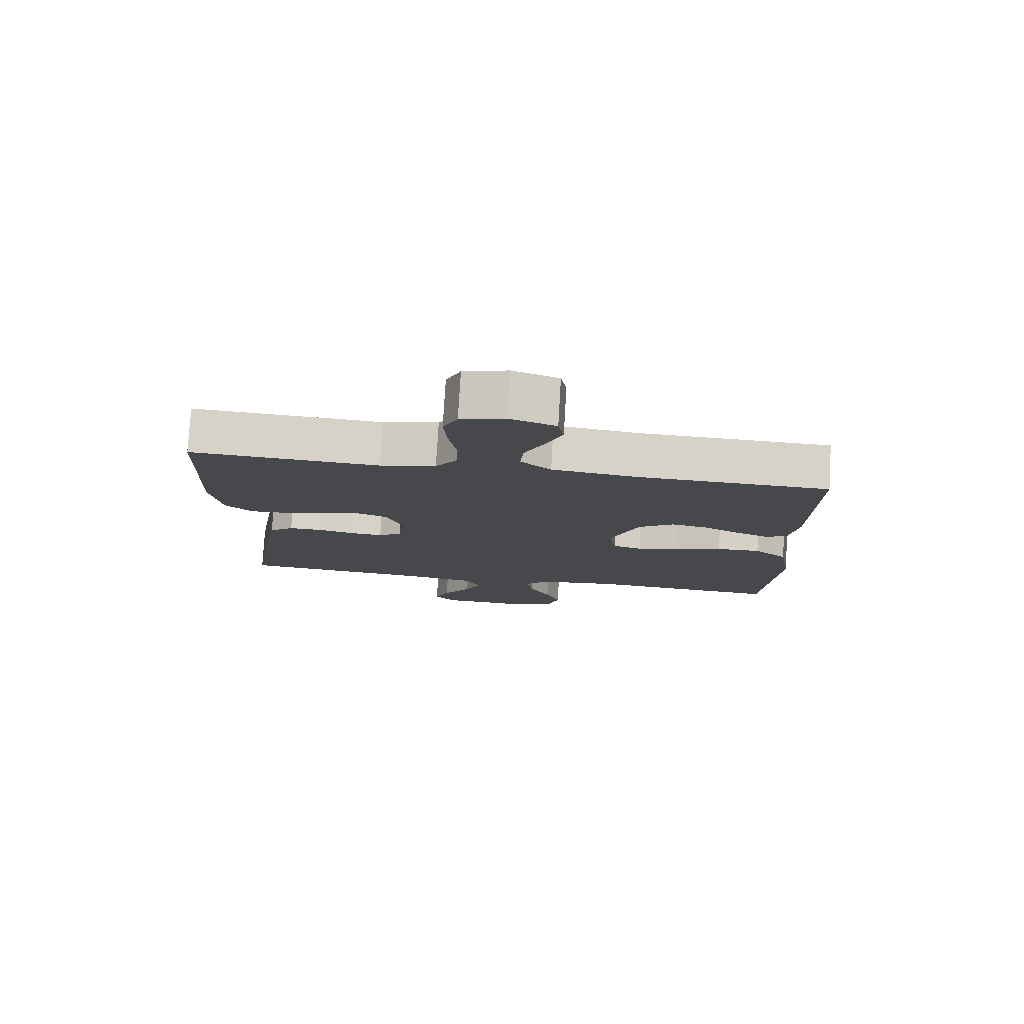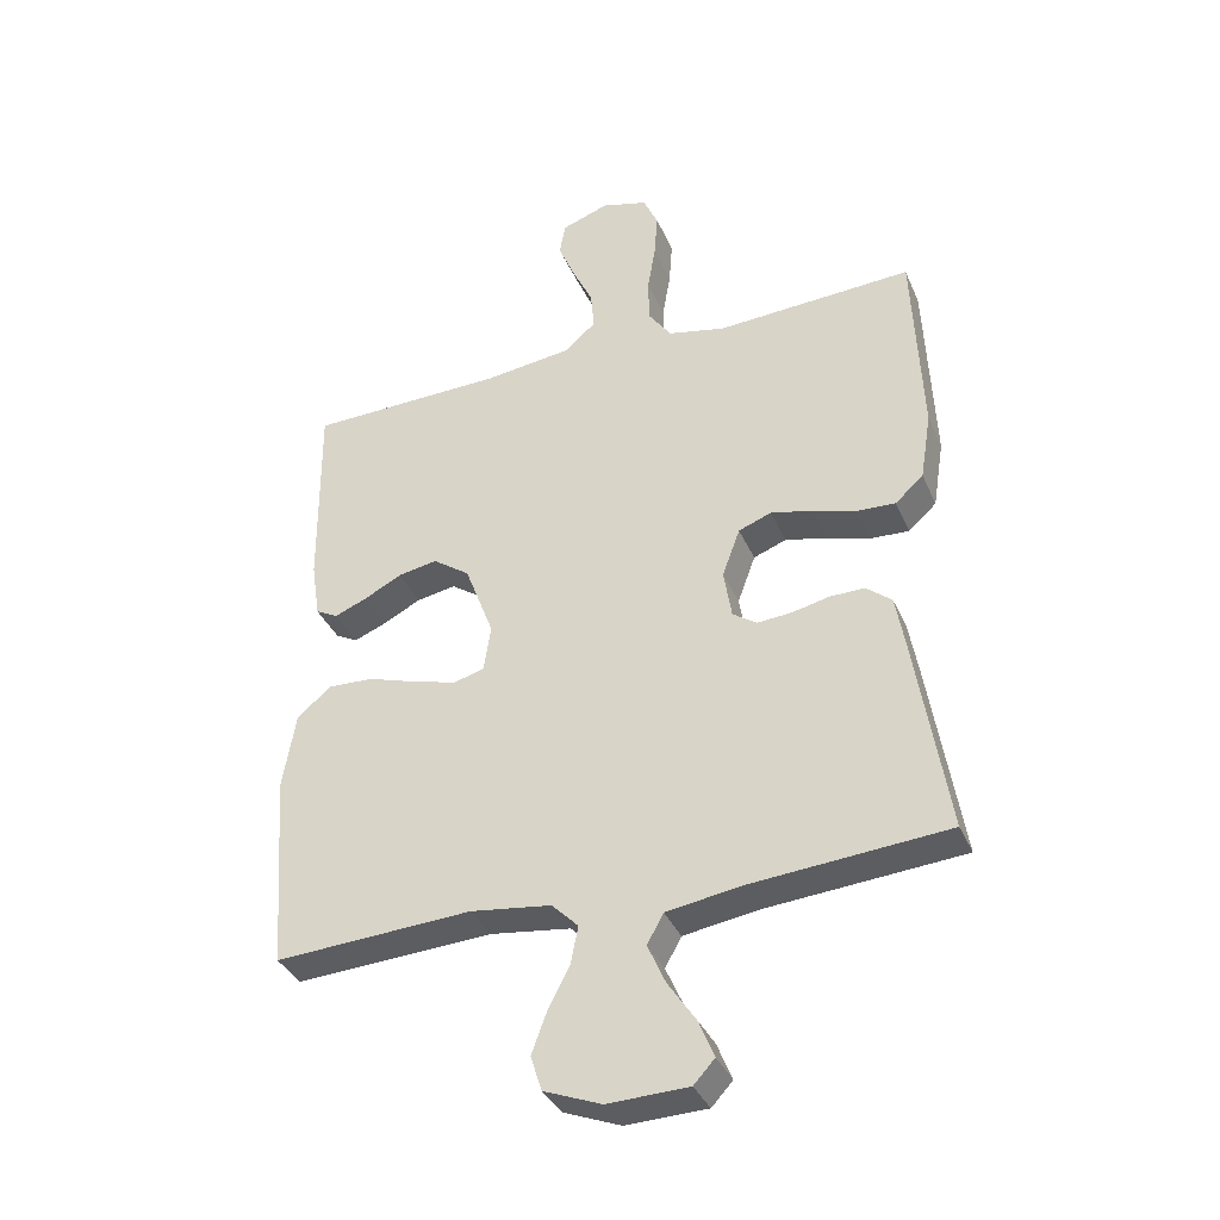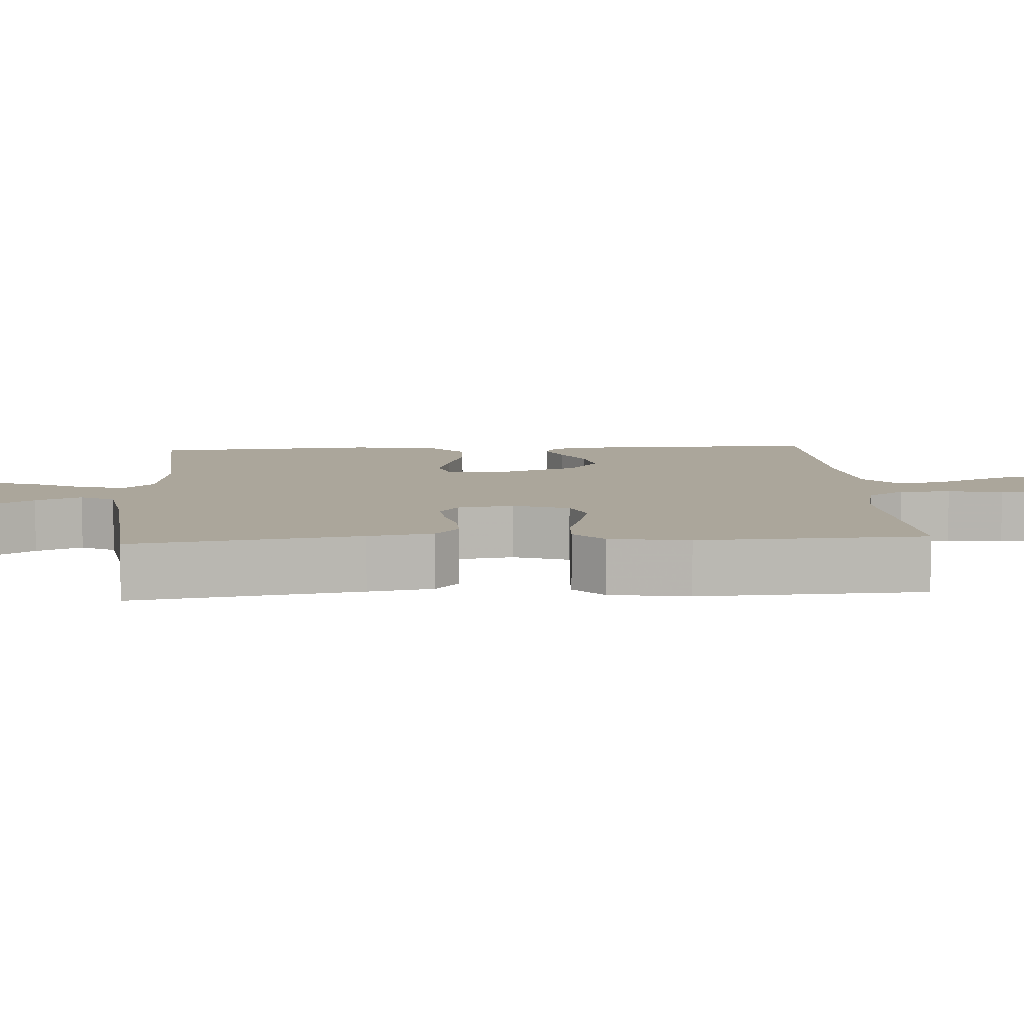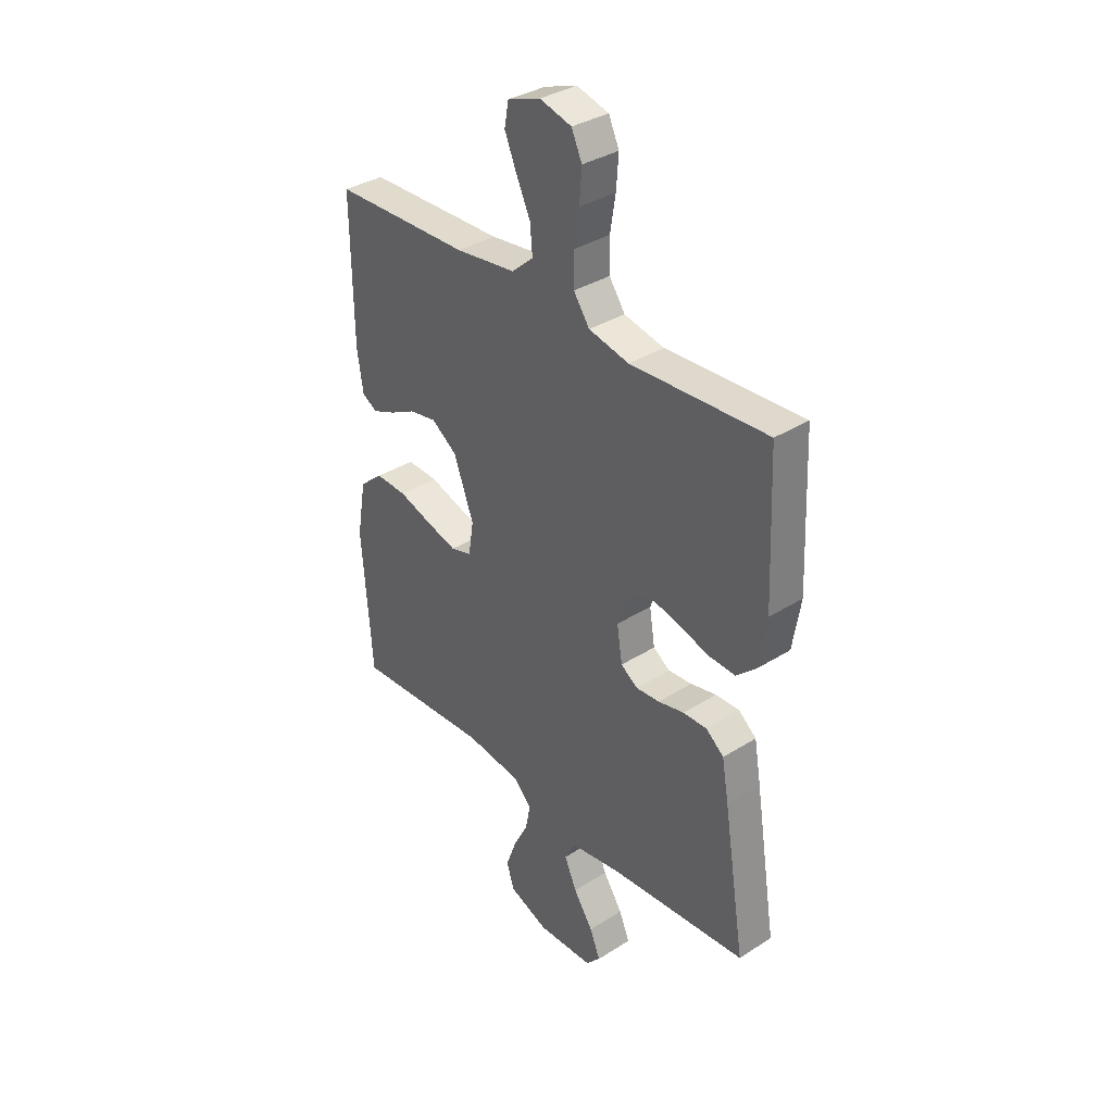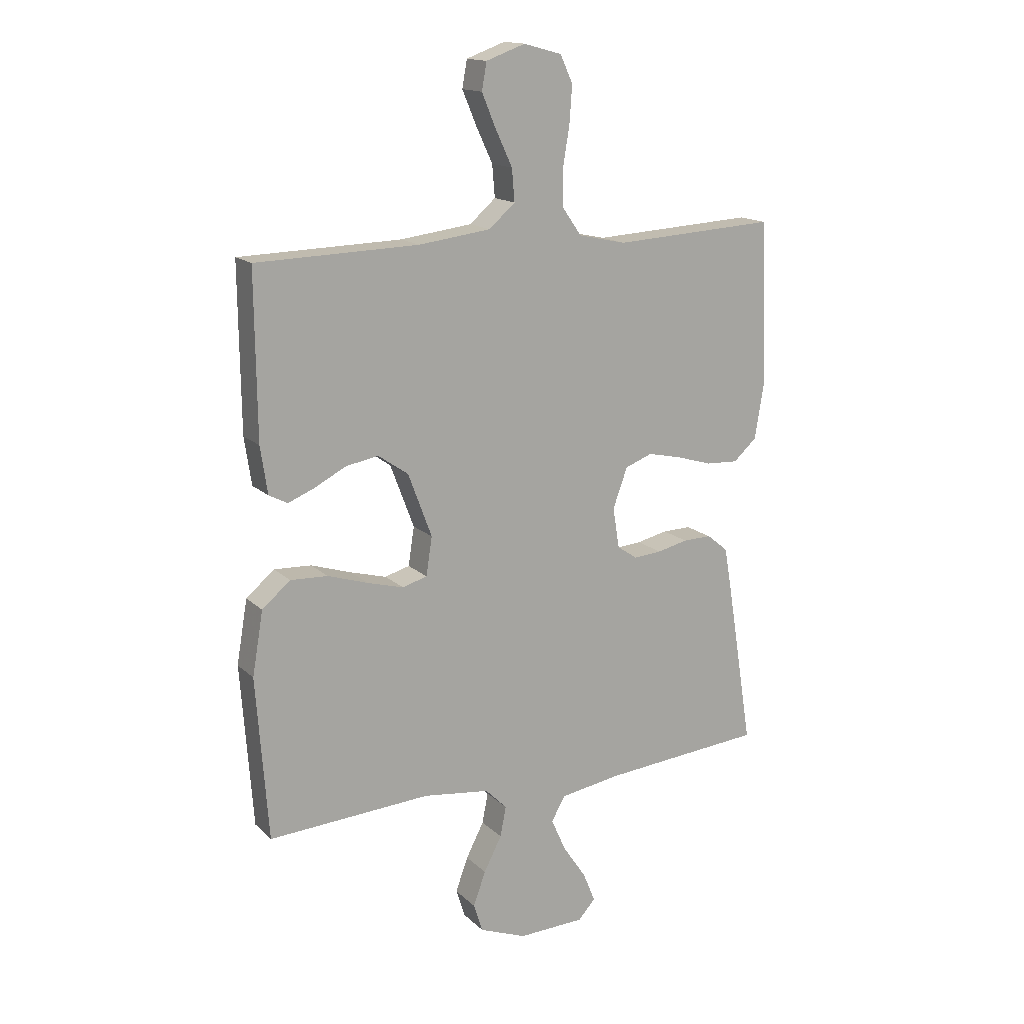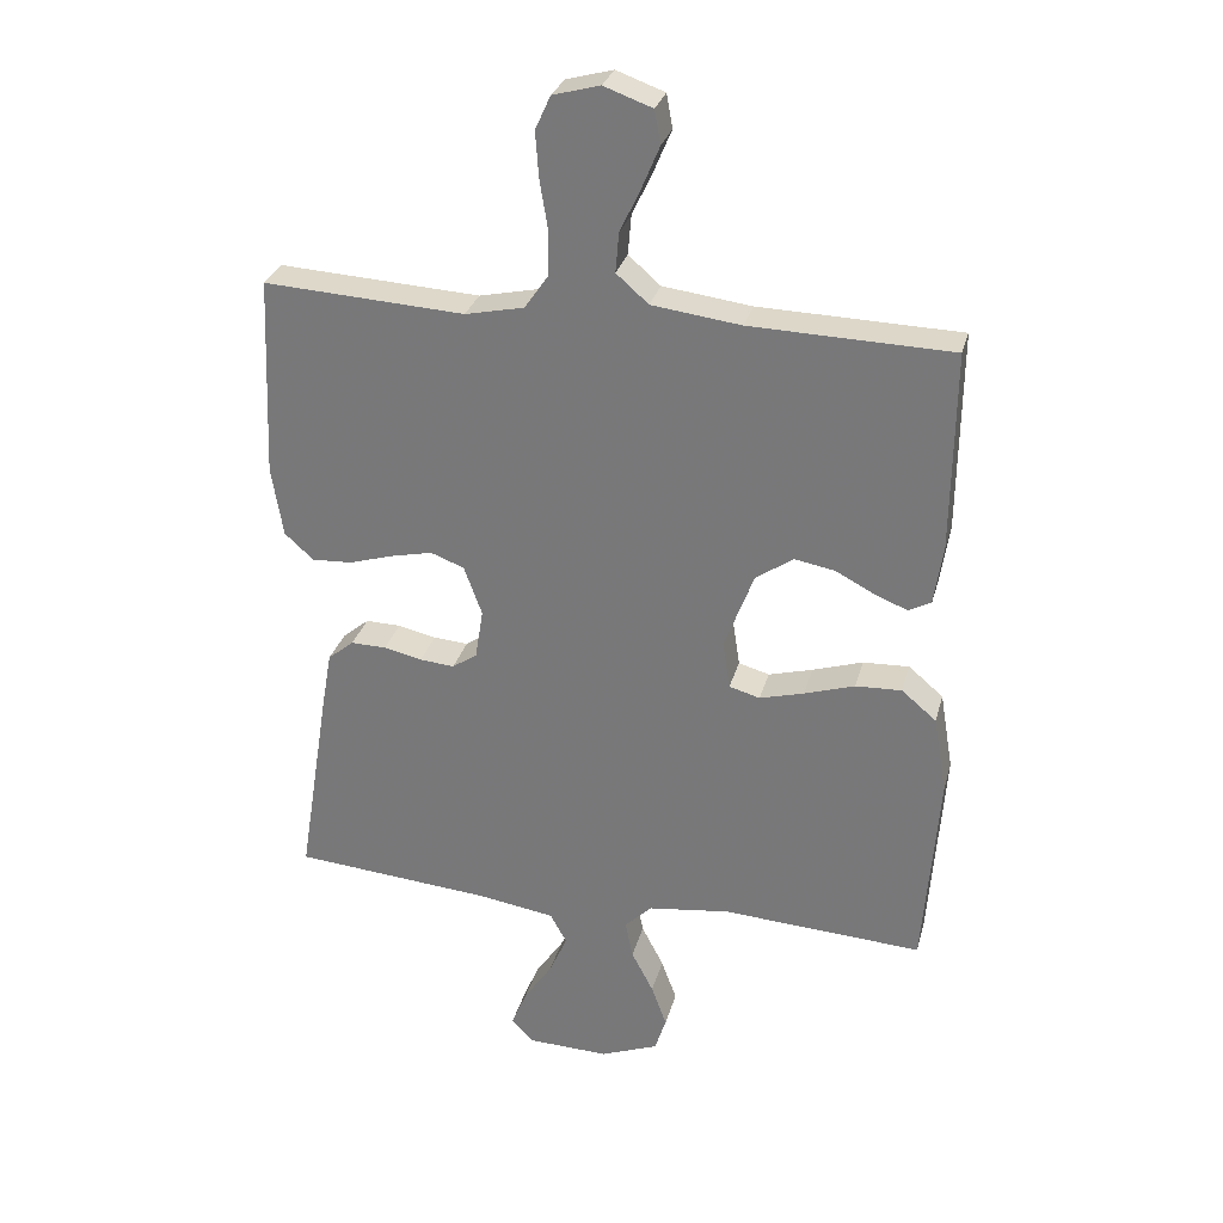
<metadata>
{"format":"obj","ext":"obj","renderer":"f3d","projection":"perspective","resolution":1024,"background":"white","views":[{"elev":78.4,"azim":3.4,"up":"+Z"},{"elev":-36.3,"azim":-158.6,"up":"+Z"},{"elev":7.9,"azim":-93.7,"up":"+Y"},{"elev":35.3,"azim":-130.1,"up":"+Z"},{"elev":15.6,"azim":151.0,"up":"+Z"},{"elev":29.6,"azim":14.4,"up":"+Z"}]}
</metadata>
<code>
v -0.5 0.07 -0.5
v -0.452 0.07 -0.2
v -0.437 0.07 -0.114
v -0.398 0.07 -0.082
v -0.345 0.07 -0.083
v -0.288 0.07 -0.096
v -0.236 0.07 -0.1
v -0.199 0.07 -0.075
v -0.187 0.07 0
v -0.214 0.07 0.074
v -0.264 0.07 0.093
v -0.327 0.07 0.079
v -0.393 0.07 0.059
v -0.453 0.07 0.056
v -0.496 0.07 0.095
v -0.513 0.07 0.2
v -0.5 0.07 0.5
v -0.2 0.07 0.483
v -0.112 0.07 0.502
v -0.077 0.07 0.552
v -0.076 0.07 0.62
v -0.088 0.07 0.693
v -0.093 0.07 0.761
v -0.07 0.07 0.811
v 0 0.07 0.83
v 0.072 0.07 0.804
v 0.081 0.07 0.754
v 0.055 0.07 0.692
v 0.024 0.07 0.626
v 0.019 0.07 0.567
v 0.067 0.07 0.525
v 0.2 0.07 0.508
v 0.5 0.07 0.5
v 0.497 0.07 0.2
v 0.484 0.07 0.113
v 0.45 0.07 0.095
v 0.401 0.07 0.115
v 0.343 0.07 0.145
v 0.283 0.07 0.156
v 0.227 0.07 0.117
v 0.183 0.07 0
v 0.194 0.07 -0.071
v 0.24 0.07 -0.084
v 0.306 0.07 -0.066
v 0.381 0.07 -0.042
v 0.45 0.07 -0.039
v 0.502 0.07 -0.083
v 0.522 0.07 -0.2
v 0.5 0.07 -0.5
v 0.2 0.07 -0.482
v 0.077 0.07 -0.498
v 0.037 0.07 -0.538
v 0.048 0.07 -0.594
v 0.081 0.07 -0.658
v 0.104 0.07 -0.721
v 0.087 0.07 -0.774
v 0 0.07 -0.808
v -0.123 0.07 -0.804
v -0.155 0.07 -0.769
v -0.132 0.07 -0.713
v -0.089 0.07 -0.649
v -0.062 0.07 -0.588
v -0.087 0.07 -0.543
v -0.2 0.07 -0.525
v -0.5 0 -0.5
v -0.452 0 -0.2
v -0.437 0 -0.114
v -0.398 0 -0.082
v -0.345 0 -0.083
v -0.288 0 -0.096
v -0.236 0 -0.1
v -0.199 0 -0.075
v -0.187 0 0
v -0.214 0 0.074
v -0.264 0 0.093
v -0.327 0 0.079
v -0.393 0 0.059
v -0.453 0 0.056
v -0.496 0 0.095
v -0.513 0 0.2
v -0.5 0 0.5
v -0.2 0 0.483
v -0.112 0 0.502
v -0.077 0 0.552
v -0.076 0 0.62
v -0.088 0 0.693
v -0.093 0 0.761
v -0.07 0 0.811
v 0 0 0.83
v 0.072 0 0.804
v 0.081 0 0.754
v 0.055 0 0.692
v 0.024 0 0.626
v 0.019 0 0.567
v 0.067 0 0.525
v 0.2 0 0.508
v 0.5 0 0.5
v 0.497 0 0.2
v 0.484 0 0.113
v 0.45 0 0.095
v 0.401 0 0.115
v 0.343 0 0.145
v 0.283 0 0.156
v 0.227 0 0.117
v 0.183 0 0
v 0.194 0 -0.071
v 0.24 0 -0.084
v 0.306 0 -0.066
v 0.381 0 -0.042
v 0.45 0 -0.039
v 0.502 0 -0.083
v 0.522 0 -0.2
v 0.5 0 -0.5
v 0.2 0 -0.482
v 0.077 0 -0.498
v 0.037 0 -0.538
v 0.048 0 -0.594
v 0.081 0 -0.658
v 0.104 0 -0.721
v 0.087 0 -0.774
v 0 0 -0.808
v -0.123 0 -0.804
v -0.155 0 -0.769
v -0.132 0 -0.713
v -0.089 0 -0.649
v -0.062 0 -0.588
v -0.087 0 -0.543
v -0.2 0 -0.525
f 58 59 60 61
f 58 61 62
f 57 58 62
f 56 57 62
f 53 54 55 56
f 53 56 62 63
f 47 48 49 50
f 47 50 51
f 44 45 46 47
f 43 44 47 51
f 42 43 51 52
f 35 36 37 38
f 33 34 35 38
f 32 33 38 39
f 31 32 39 40
f 26 27 28 29
f 24 25 26 29
f 24 29 30
f 21 22 23 24
f 20 21 24 30
f 19 20 30 31
f 15 16 17 18
f 12 13 14 15
f 11 12 15 18
f 10 11 18 19
f 3 4 5 6
f 3 6 7
f 64 1 2 3
f 63 64 3 7
f 52 53 63 7
f 41 42 52 7
f 9 10 19 31
f 8 9 31 40
f 7 8 40 41
f 125 124 123 122
f 126 125 122
f 126 122 121
f 126 121 120
f 120 119 118 117
f 127 126 120 117
f 114 113 112 111
f 115 114 111
f 111 110 109 108
f 115 111 108 107
f 116 115 107 106
f 102 101 100 99
f 102 99 98 97
f 103 102 97 96
f 104 103 96 95
f 93 92 91 90
f 93 90 89 88
f 94 93 88
f 88 87 86 85
f 94 88 85 84
f 95 94 84 83
f 82 81 80 79
f 79 78 77 76
f 82 79 76 75
f 83 82 75 74
f 70 69 68 67
f 71 70 67
f 67 66 65 128
f 71 67 128 127
f 71 127 117 116
f 71 116 106 105
f 95 83 74 73
f 104 95 73 72
f 105 104 72 71
f 1 65 66 2
f 2 66 67 3
f 3 67 68 4
f 4 68 69 5
f 5 69 70 6
f 6 70 71 7
f 7 71 72 8
f 8 72 73 9
f 9 73 74 10
f 10 74 75 11
f 11 75 76 12
f 12 76 77 13
f 13 77 78 14
f 14 78 79 15
f 15 79 80 16
f 16 80 81 17
f 17 81 82 18
f 18 82 83 19
f 19 83 84 20
f 20 84 85 21
f 21 85 86 22
f 22 86 87 23
f 23 87 88 24
f 24 88 89 25
f 25 89 90 26
f 26 90 91 27
f 27 91 92 28
f 28 92 93 29
f 29 93 94 30
f 30 94 95 31
f 31 95 96 32
f 32 96 97 33
f 33 97 98 34
f 34 98 99 35
f 35 99 100 36
f 36 100 101 37
f 37 101 102 38
f 38 102 103 39
f 39 103 104 40
f 40 104 105 41
f 41 105 106 42
f 42 106 107 43
f 43 107 108 44
f 44 108 109 45
f 45 109 110 46
f 46 110 111 47
f 47 111 112 48
f 48 112 113 49
f 49 113 114 50
f 50 114 115 51
f 51 115 116 52
f 52 116 117 53
f 53 117 118 54
f 54 118 119 55
f 55 119 120 56
f 56 120 121 57
f 57 121 122 58
f 58 122 123 59
f 59 123 124 60
f 60 124 125 61
f 61 125 126 62
f 62 126 127 63
f 63 127 128 64
f 64 128 65 1

</code>
